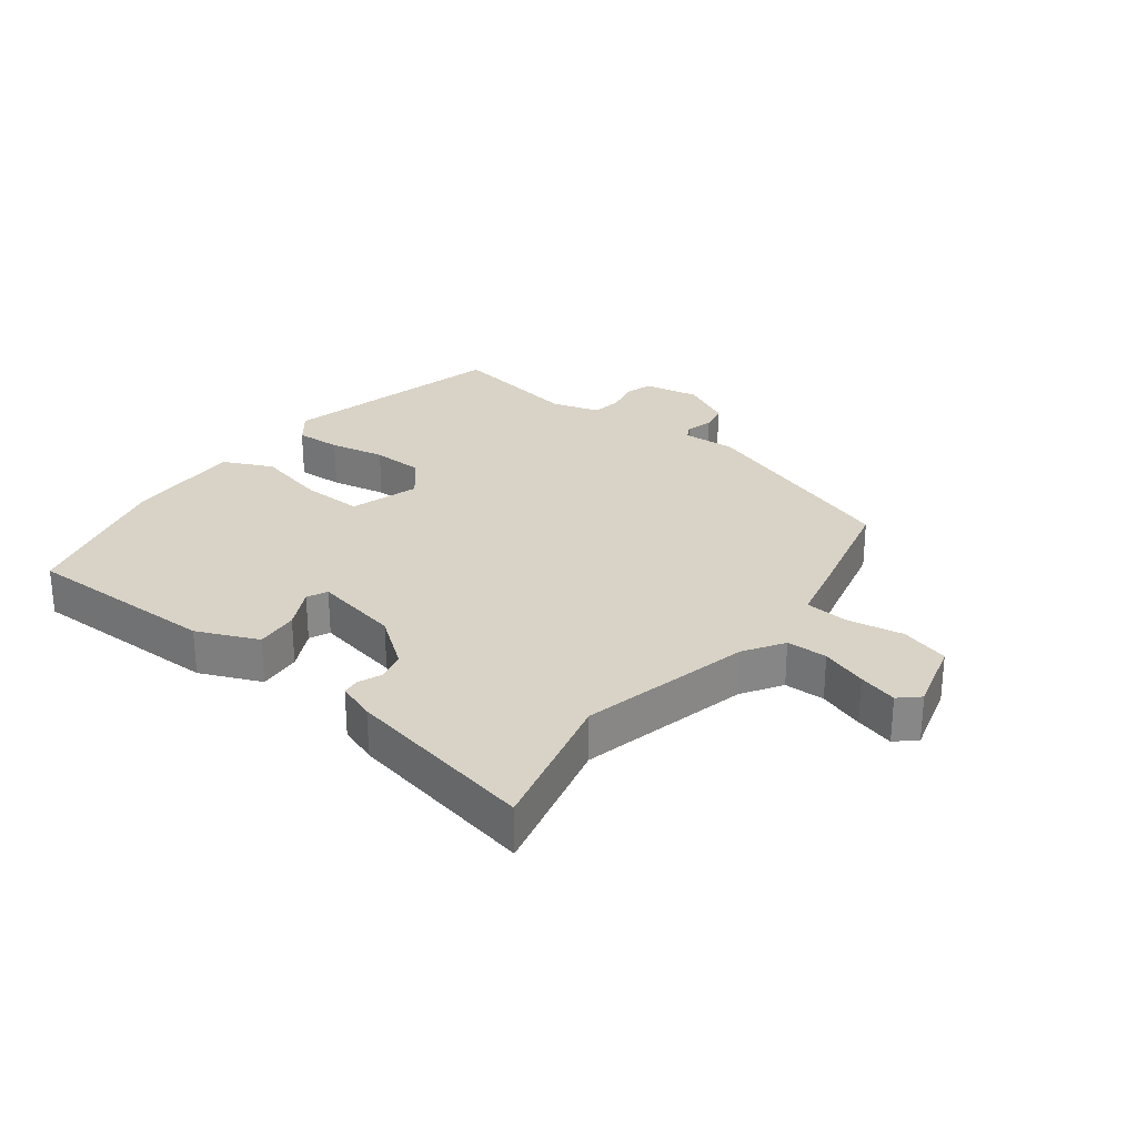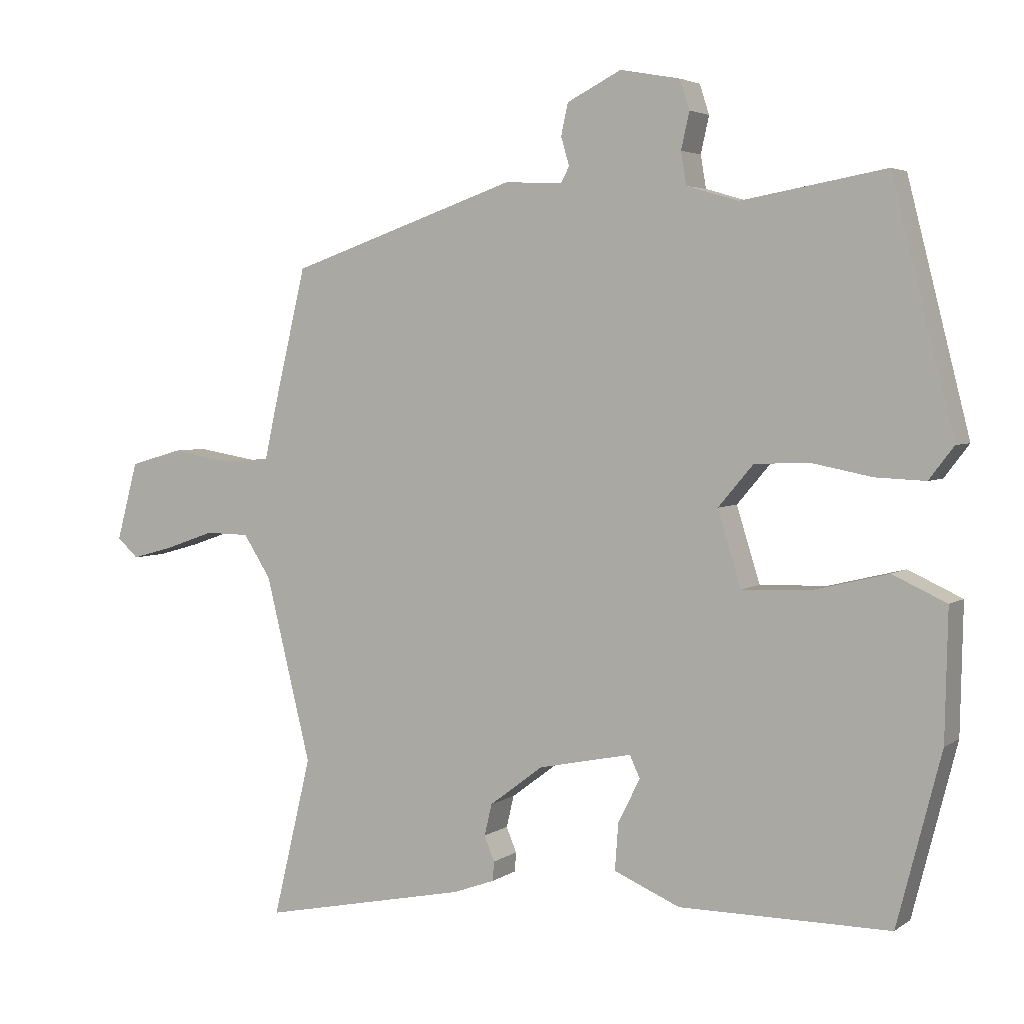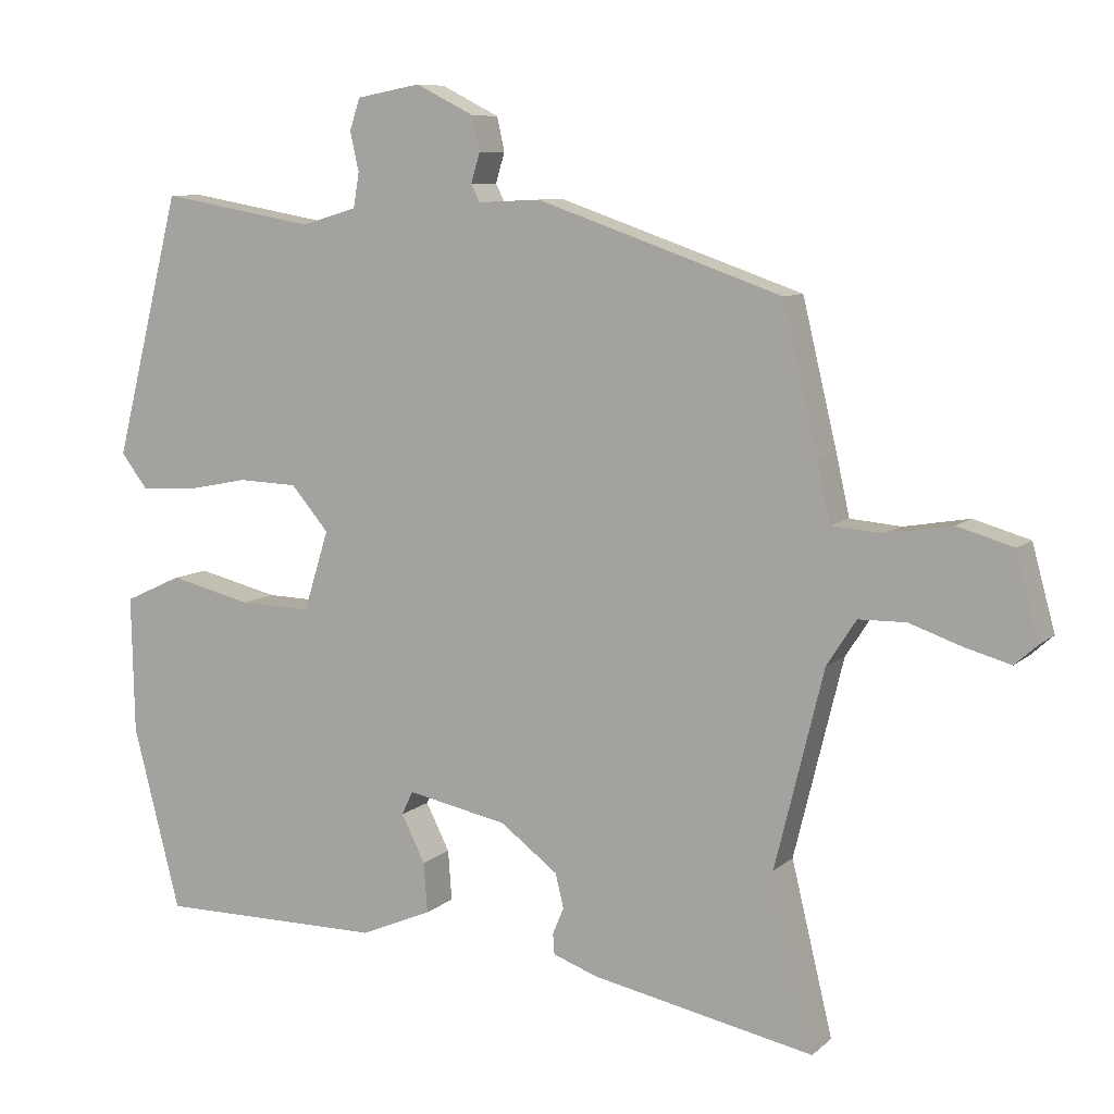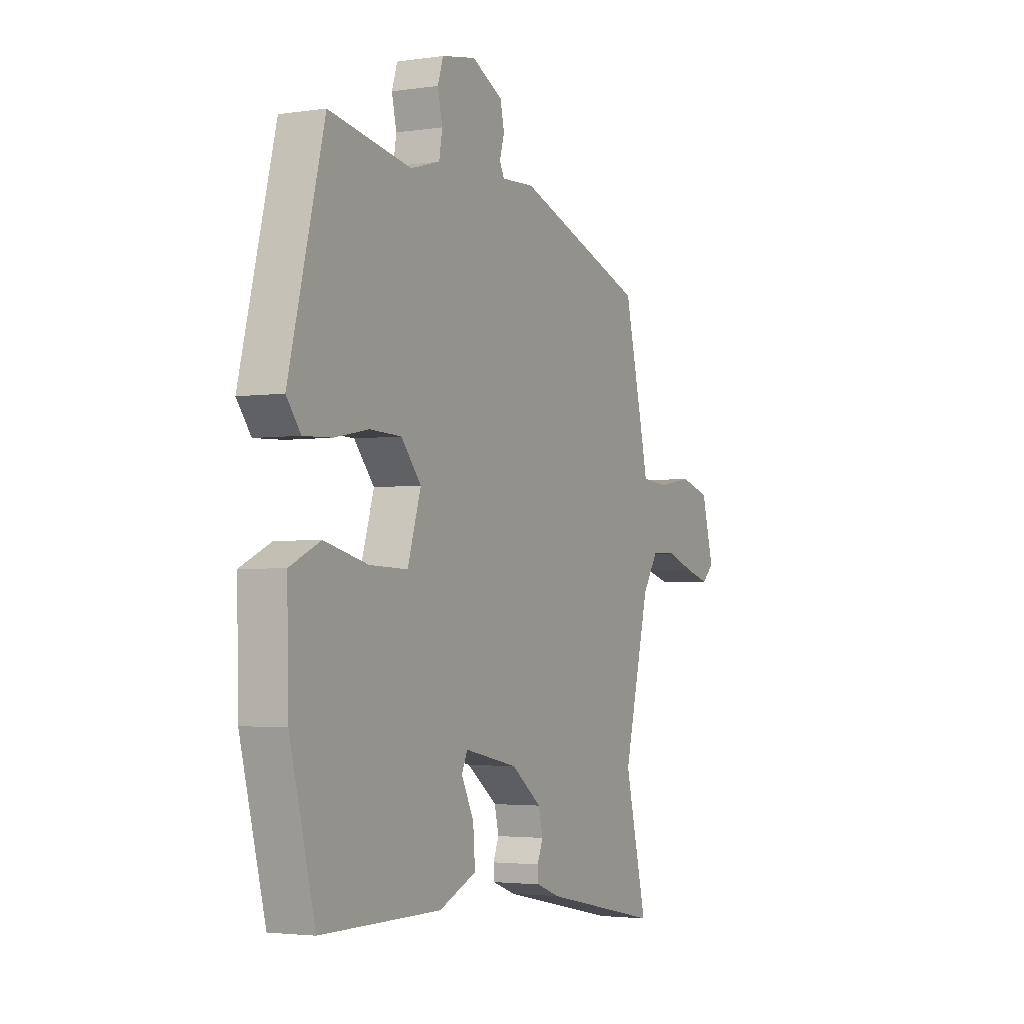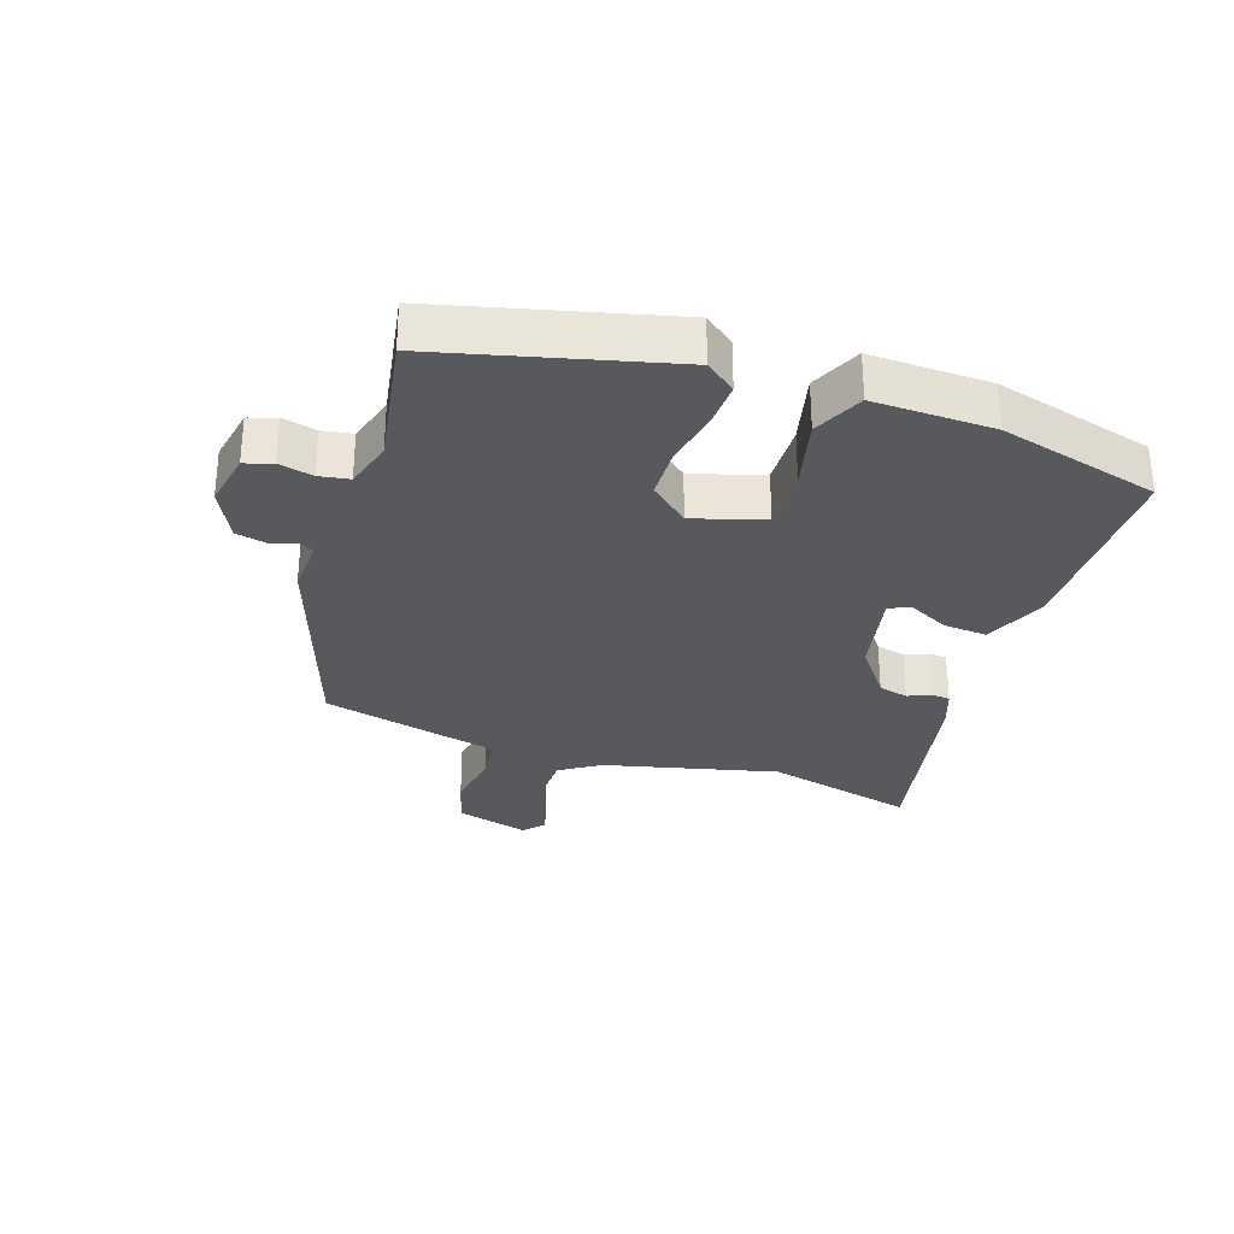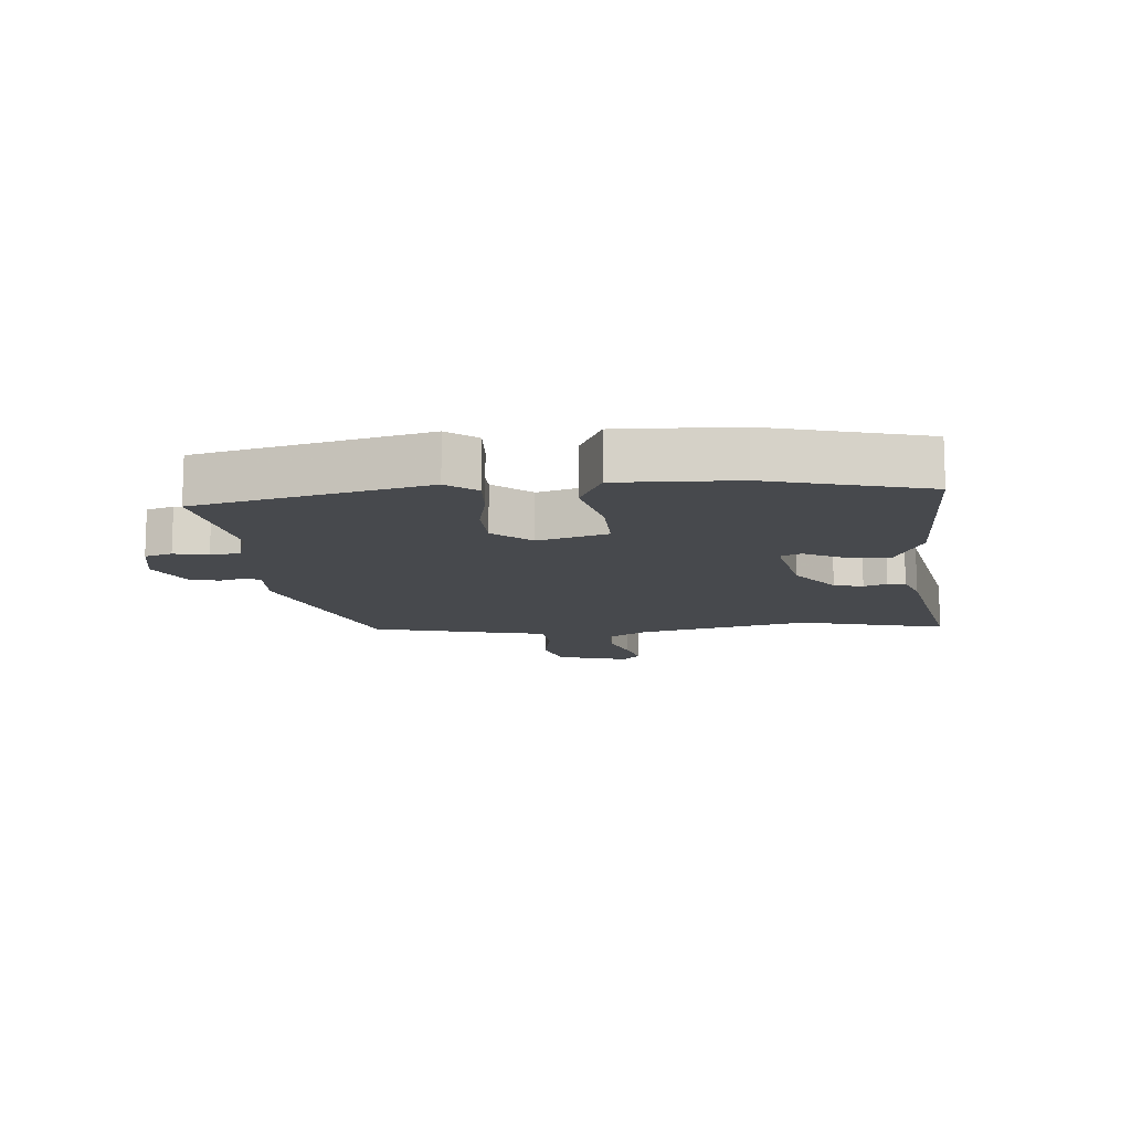
<metadata>
{"format":"obj","ext":"obj","renderer":"f3d","projection":"perspective","resolution":1024,"background":"white","views":[{"elev":27.8,"azim":-142.8,"up":"+Y"},{"elev":3.9,"azim":26.6,"up":"+Z"},{"elev":8.5,"azim":-154.3,"up":"+Z"},{"elev":-3.0,"azim":117.1,"up":"+Z"},{"elev":-30.2,"azim":71.3,"up":"+Y"},{"elev":-12.3,"azim":94.4,"up":"+Y"}]}
</metadata>
<code>
v -0.462 0.07 0.398
v -0.13 0.07 0.513
v -0.046 0.07 0.509
v -0.034 0.07 0.532
v -0.046 0.07 0.573
v -0.036 0.07 0.619
v 0.043 0.07 0.659
v 0.13 0.07 0.643
v 0.144 0.07 0.6
v 0.132 0.07 0.547
v 0.14 0.07 0.5
v 0.215 0.07 0.478
v 0.424 0.07 0.515
v 0.514 0.07 0.159
v 0.478 0.07 0.112
v 0.406 0.07 0.115
v 0.319 0.07 0.132
v 0.239 0.07 0.129
v 0.188 0.07 0.069
v 0.222 0.07 -0.04
v 0.319 0.07 -0.037
v 0.43 0.07 -0.01
v 0.508 0.07 -0.046
v 0.504 0.07 -0.232
v 0.44 0.07 -0.481
v 0.134 0.07 -0.481
v 0.038 0.07 -0.44
v 0.043 0.07 -0.372
v 0.075 0.07 -0.308
v 0.06 0.07 -0.276
v -0.076 0.07 -0.304
v -0.154 0.07 -0.363
v -0.165 0.07 -0.409
v -0.15 0.07 -0.445
v -0.152 0.07 -0.473
v -0.212 0.07 -0.495
v -0.514 0.07 -0.557
v -0.458 0.07 -0.324
v -0.524 0.07 -0.056
v -0.564 0.07 0.006
v -0.628 0.07 0.007
v -0.7 0.07 -0.018
v -0.761 0.07 -0.035
v -0.792 0.07 -0.007
v -0.761 0.07 0.107
v -0.685 0.07 0.129
v -0.596 0.07 0.114
v -0.527 0.07 0.12
v -0.509 0.07 0.201
v -0.462 0 0.398
v -0.13 0 0.513
v -0.046 0 0.509
v -0.034 0 0.532
v -0.046 0 0.573
v -0.036 0 0.619
v 0.043 0 0.659
v 0.13 0 0.643
v 0.144 0 0.6
v 0.132 0 0.547
v 0.14 0 0.5
v 0.215 0 0.478
v 0.424 0 0.515
v 0.514 0 0.159
v 0.478 0 0.112
v 0.406 0 0.115
v 0.319 0 0.132
v 0.239 0 0.129
v 0.188 0 0.069
v 0.222 0 -0.04
v 0.319 0 -0.037
v 0.43 0 -0.01
v 0.508 0 -0.046
v 0.504 0 -0.232
v 0.44 0 -0.481
v 0.134 0 -0.481
v 0.038 0 -0.44
v 0.043 0 -0.372
v 0.075 0 -0.308
v 0.06 0 -0.276
v -0.076 0 -0.304
v -0.154 0 -0.363
v -0.165 0 -0.409
v -0.15 0 -0.445
v -0.152 0 -0.473
v -0.212 0 -0.495
v -0.514 0 -0.557
v -0.458 0 -0.324
v -0.524 0 -0.056
v -0.564 0 0.006
v -0.628 0 0.007
v -0.7 0 -0.018
v -0.761 0 -0.035
v -0.792 0 -0.007
v -0.761 0 0.107
v -0.685 0 0.129
v -0.596 0 0.114
v -0.527 0 0.12
v -0.509 0 0.201
f 48 49 1 2
f 44 45 46 47
f 44 47 48
f 41 42 43 44
f 41 44 48
f 40 41 48 2
f 35 36 37 38
f 33 34 35 38
f 32 33 38 39
f 31 32 39 40
f 26 27 28 29
f 24 25 26 29
f 24 29 30
f 21 22 23 24
f 20 21 24 30
f 19 20 30 31
f 14 15 16 17
f 12 13 14 17
f 11 12 17 18
f 7 8 9 10
f 7 10 11
f 4 5 6 7
f 3 4 7 11
f 19 31 40 2
f 11 18 19
f 2 3 11 19
f 51 50 98 97
f 96 95 94 93
f 97 96 93
f 93 92 91 90
f 97 93 90
f 51 97 90 89
f 87 86 85 84
f 87 84 83 82
f 88 87 82 81
f 89 88 81 80
f 78 77 76 75
f 78 75 74 73
f 79 78 73
f 73 72 71 70
f 79 73 70 69
f 80 79 69 68
f 66 65 64 63
f 66 63 62 61
f 67 66 61 60
f 59 58 57 56
f 60 59 56
f 56 55 54 53
f 60 56 53 52
f 51 89 80 68
f 68 67 60
f 68 60 52 51
f 1 50 51 2
f 2 51 52 3
f 3 52 53 4
f 4 53 54 5
f 5 54 55 6
f 6 55 56 7
f 7 56 57 8
f 8 57 58 9
f 9 58 59 10
f 10 59 60 11
f 11 60 61 12
f 12 61 62 13
f 13 62 63 14
f 14 63 64 15
f 15 64 65 16
f 16 65 66 17
f 17 66 67 18
f 18 67 68 19
f 19 68 69 20
f 20 69 70 21
f 21 70 71 22
f 22 71 72 23
f 23 72 73 24
f 24 73 74 25
f 25 74 75 26
f 26 75 76 27
f 27 76 77 28
f 28 77 78 29
f 29 78 79 30
f 30 79 80 31
f 31 80 81 32
f 32 81 82 33
f 33 82 83 34
f 34 83 84 35
f 35 84 85 36
f 36 85 86 37
f 37 86 87 38
f 38 87 88 39
f 39 88 89 40
f 40 89 90 41
f 41 90 91 42
f 42 91 92 43
f 43 92 93 44
f 44 93 94 45
f 45 94 95 46
f 46 95 96 47
f 47 96 97 48
f 48 97 98 49
f 49 98 50 1

</code>
